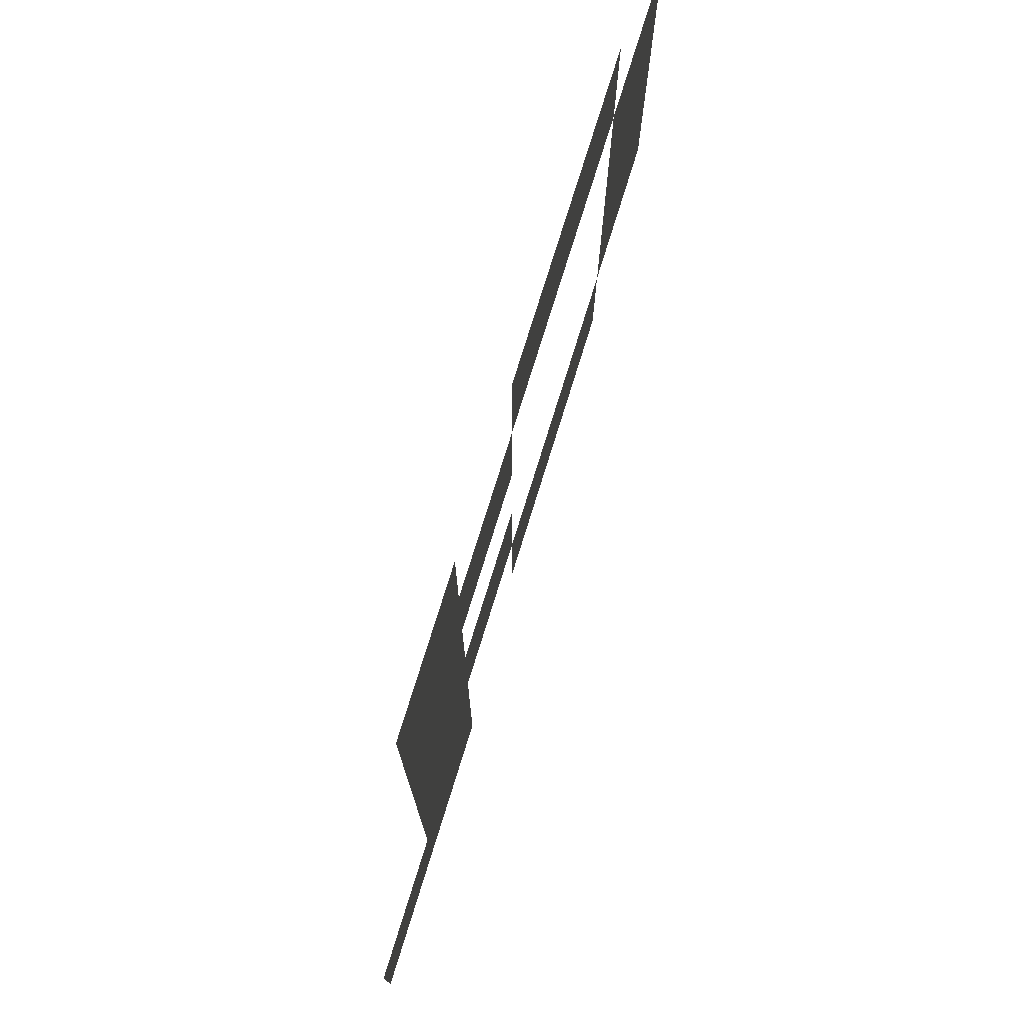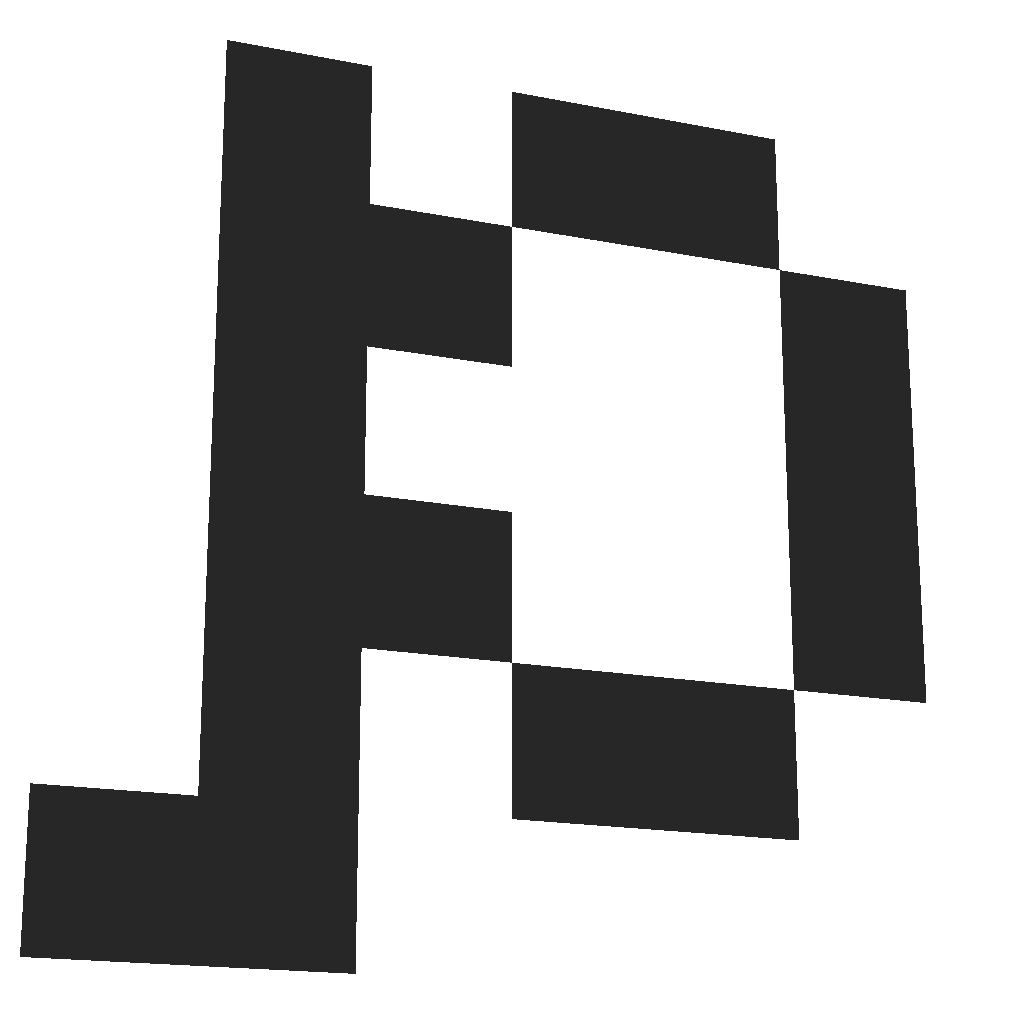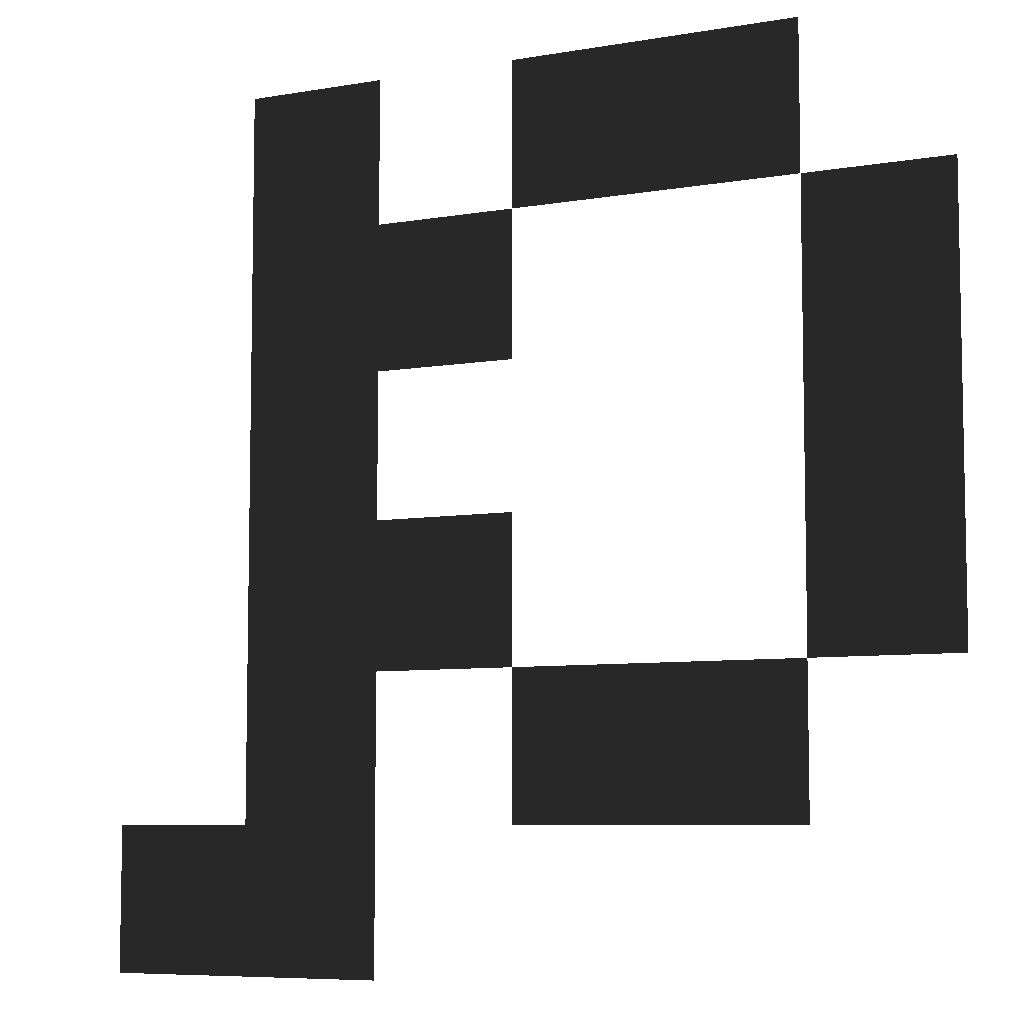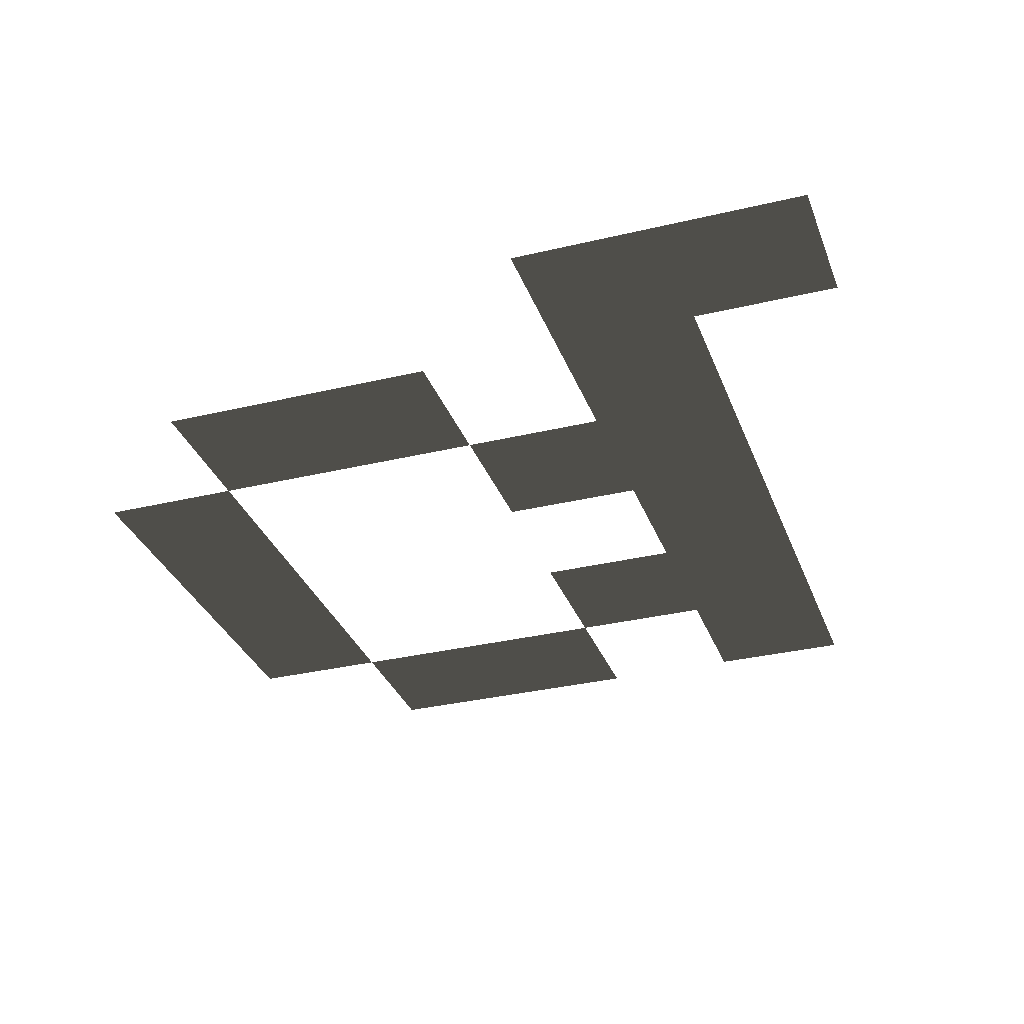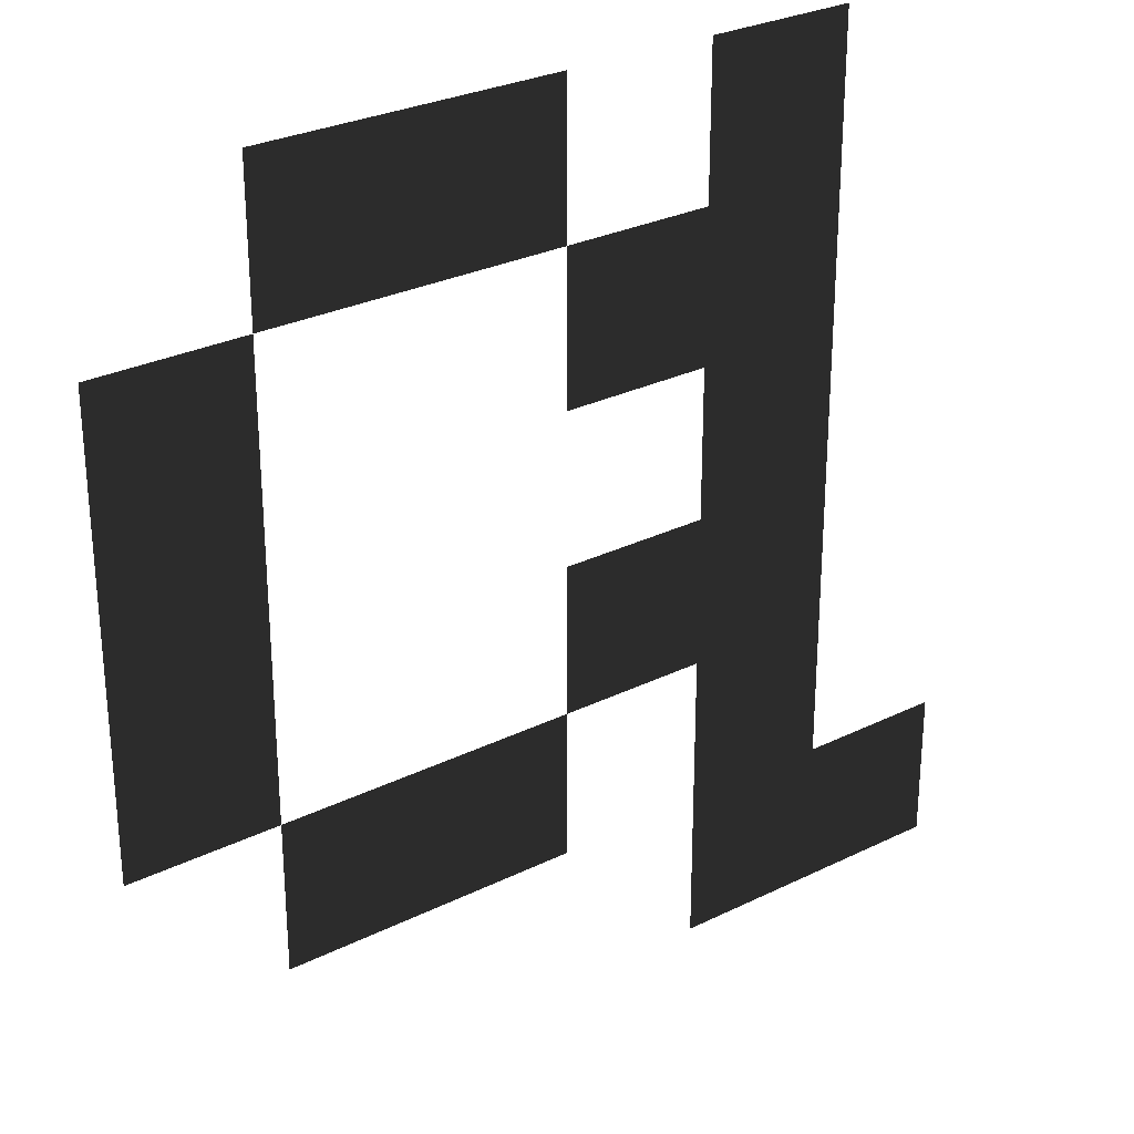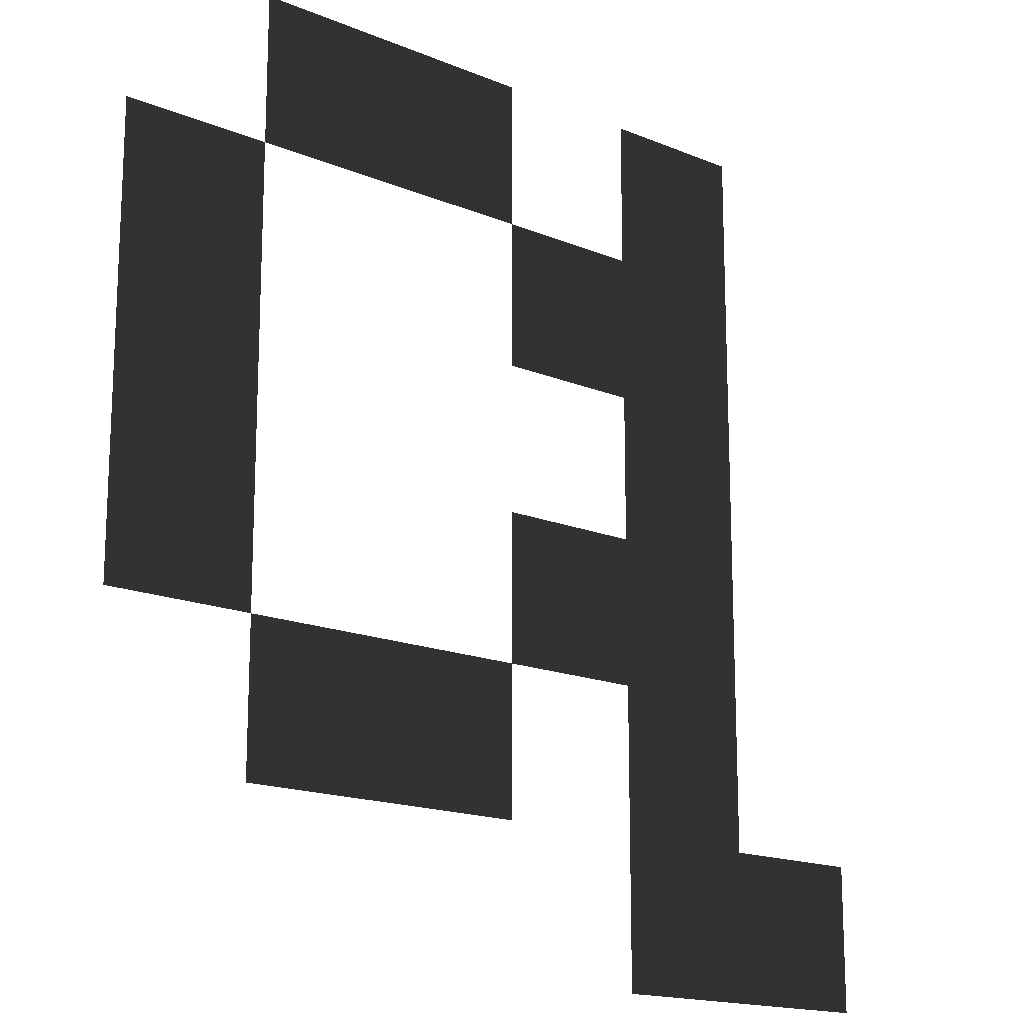
<metadata>
{"format":"obj","ext":"obj","renderer":"f3d","projection":"perspective","resolution":1024,"background":"white","views":[{"elev":77.0,"azim":107.3,"up":"+Y"},{"elev":-17.7,"azim":158.5,"up":"+Y"},{"elev":-7.1,"azim":-153.2,"up":"+Y"},{"elev":-32.2,"azim":18.6,"up":"+Z"},{"elev":28.4,"azim":-36.7,"up":"+Y"},{"elev":-16.5,"azim":-40.3,"up":"+Y"}]}
</metadata>
<code>
v -220 330 -1.4e-05
v -110 330 -1.4e-05
v -110 220 -1e-05
v -220 220 -1e-05
v -165 275 -1.2e-05
v -110 330 -1.4e-05
v 0 330 -1.4e-05
v 0 220 -1e-05
v -110 220 -1e-05
v -55 275 -1.2e-05
v 110 330 -1.4e-05
v 220 330 -1.4e-05
v 220 220 -1e-05
v 110 220 -1e-05
v 165 275 -1.2e-05
v -330 220 -1e-05
v -220 220 -1e-05
v -220 110 -5e-06
v -330 110 -5e-06
v -275 165 -7e-06
v 0 220 -1e-05
v 110 220 -1e-05
v 110 110 -5e-06
v 0 110 -5e-06
v 55 165 -7e-06
v 110 220 -1e-05
v 220 220 -1e-05
v 220 110 -5e-06
v 110 110 -5e-06
v 165 165 -7e-06
v -330 110 -5e-06
v -220 110 -5e-06
v -220 0 0
v -330 0 0
v -275 55 -2e-06
v 110 110 -5e-06
v 220 110 -5e-06
v 220 0 0
v 110 0 0
v 165 55 -2e-06
v -330 0 0
v -220 0 0
v -220 -110 -5e-06
v -330 -110 -5e-06
v -275 -55 -2e-06
v 0 0 0
v 110 0 0
v 110 -110 -5e-06
v 0 -110 -5e-06
v 55 -55 -2e-06
v 110 0 0
v 220 0 0
v 220 -110 -5e-06
v 110 -110 -5e-06
v 165 -55 -2e-06
v -220 -110 -5e-06
v -110 -110 -5e-06
v -110 -220 -1e-05
v -220 -220 -1e-05
v -165 -165 -7e-06
v -110 -110 -5e-06
v 0 -110 -5e-06
v 0 -220 -1e-05
v -110 -220 -1e-05
v -55 -165 -7e-06
v 110 -110 -5e-06
v 220 -110 -5e-06
v 220 -220 -1e-05
v 110 -220 -1e-05
v 165 -165 -7e-06
v 110 -220 -1e-05
v 220 -220 -1e-05
v 220 -330 -1.4e-05
v 110 -330 -1.4e-05
v 165 -275 -1.2e-05
v 220 -220 -1e-05
v 330 -220 -1e-05
v 330 -330 -1.4e-05
v 220 -330 -1.4e-05
v 275 -275 -1.2e-05
g group0
g group1
f 4 2 3
f 2 4 1
f 9 7 8
f 7 9 6
f 14 12 13
f 12 14 11
f 19 17 18
f 17 19 16
f 24 22 23
f 22 24 21
f 29 27 28
f 27 29 26
f 34 32 33
f 32 34 31
f 39 37 38
f 37 39 36
f 44 42 43
f 42 44 41
f 49 47 48
f 47 49 46
f 54 52 53
f 52 54 51
f 59 57 58
f 57 59 56
f 64 62 63
f 62 64 61
f 69 67 68
f 67 69 66
f 74 72 73
f 72 74 71
f 79 77 78
f 77 79 76

</code>
